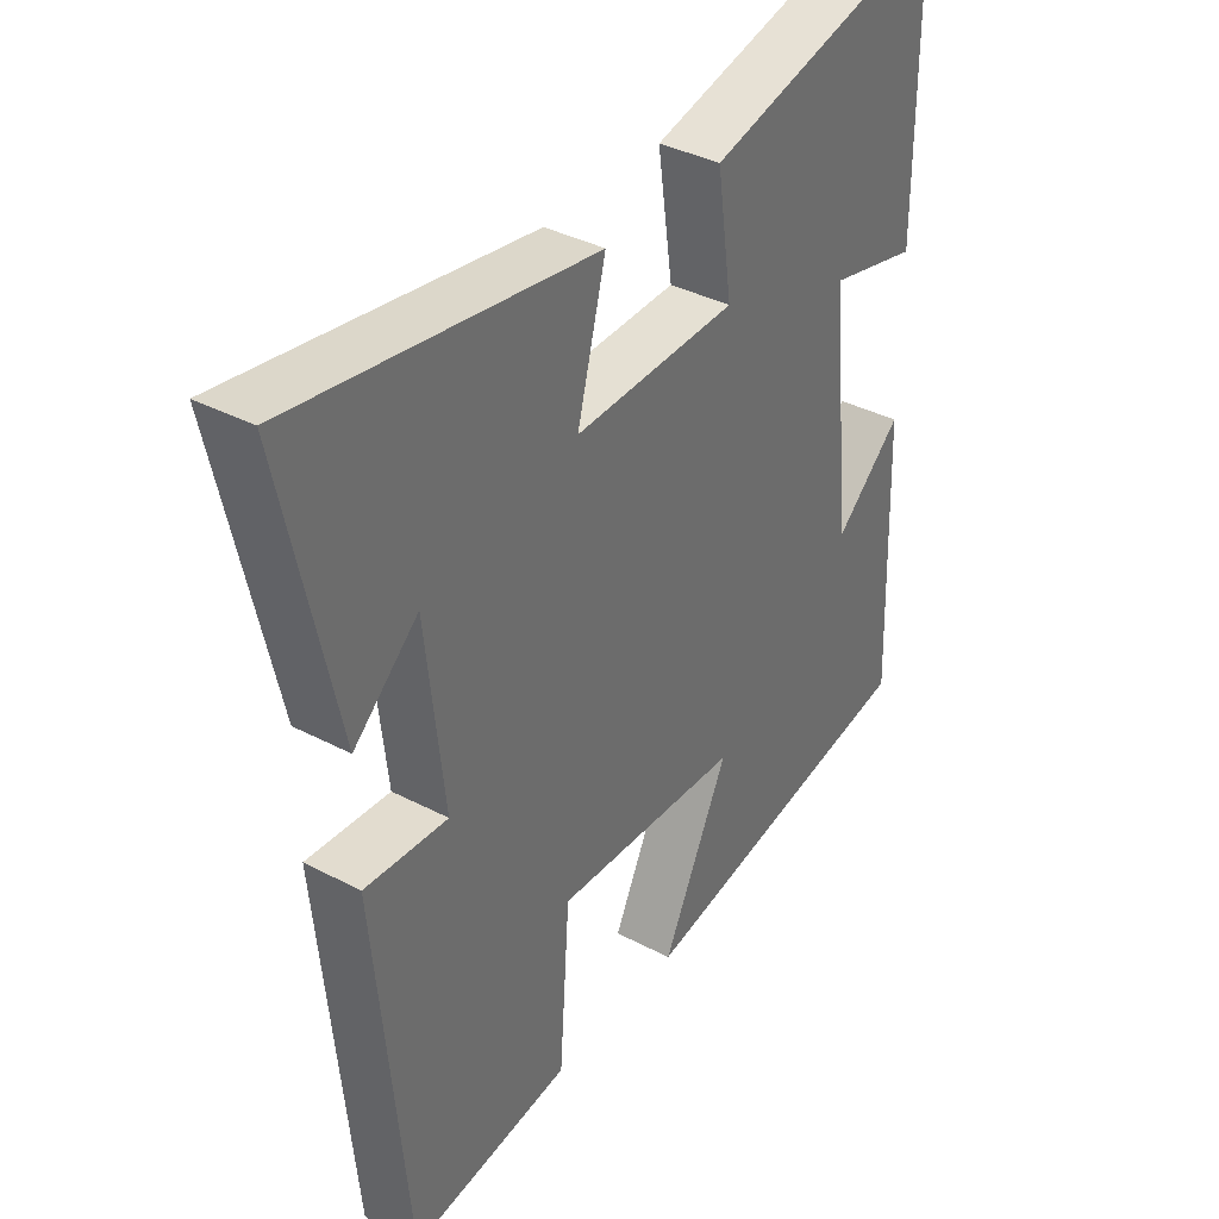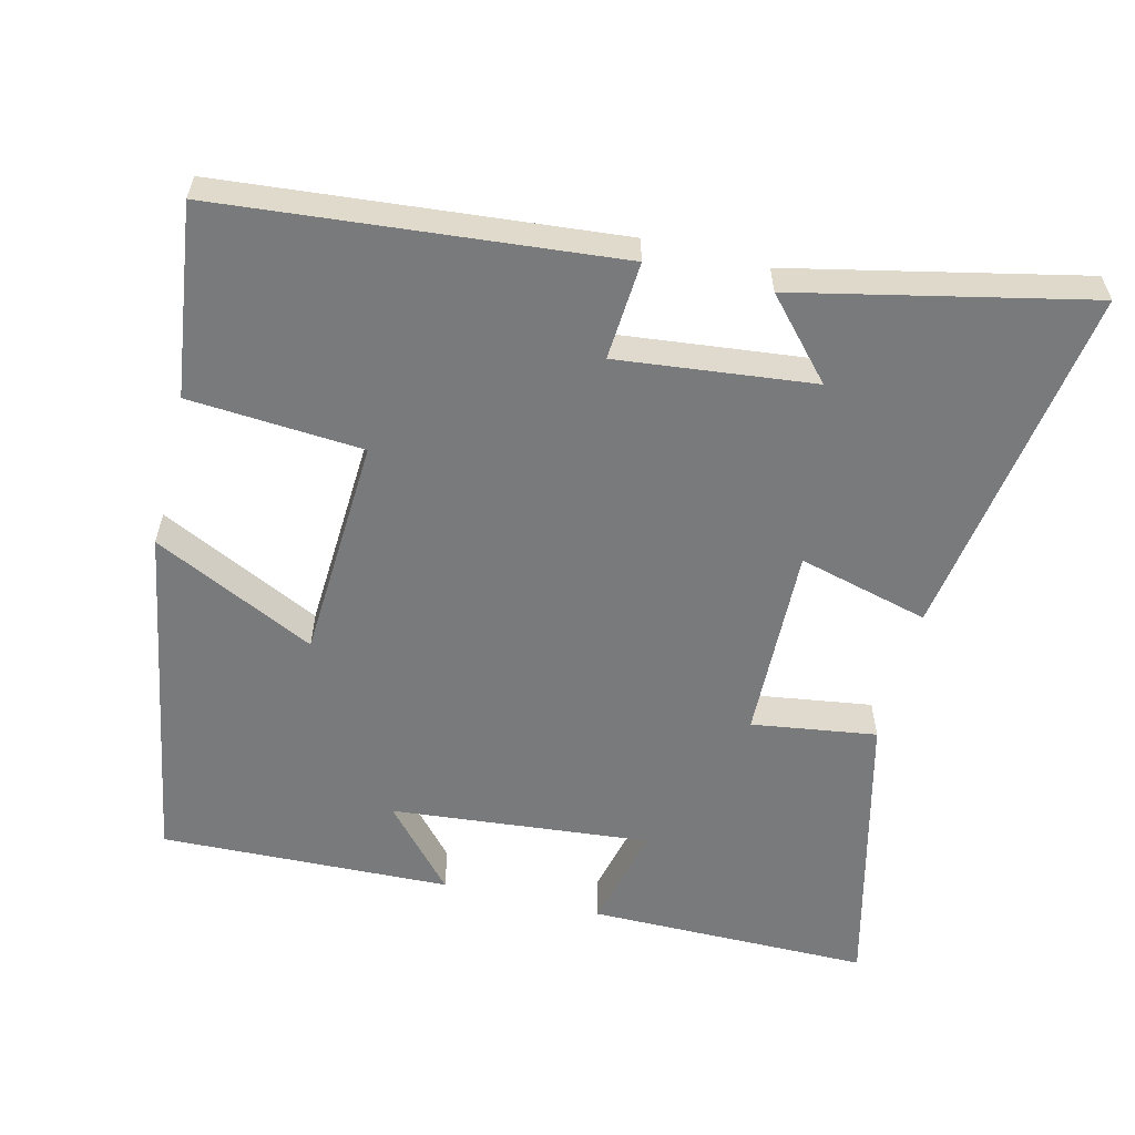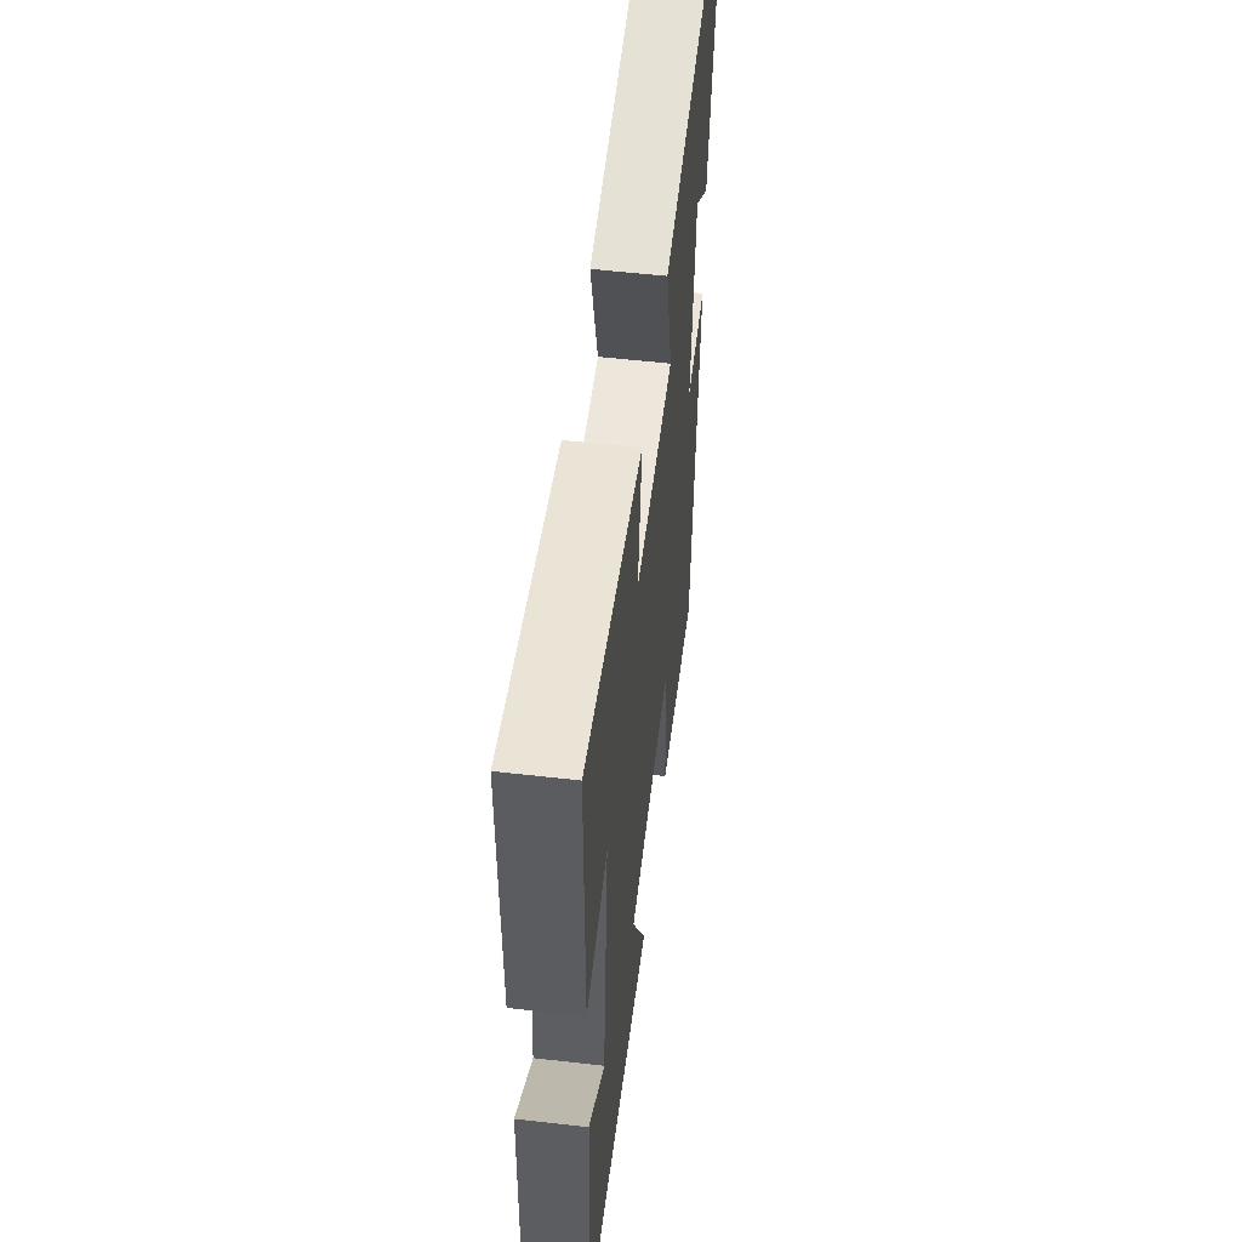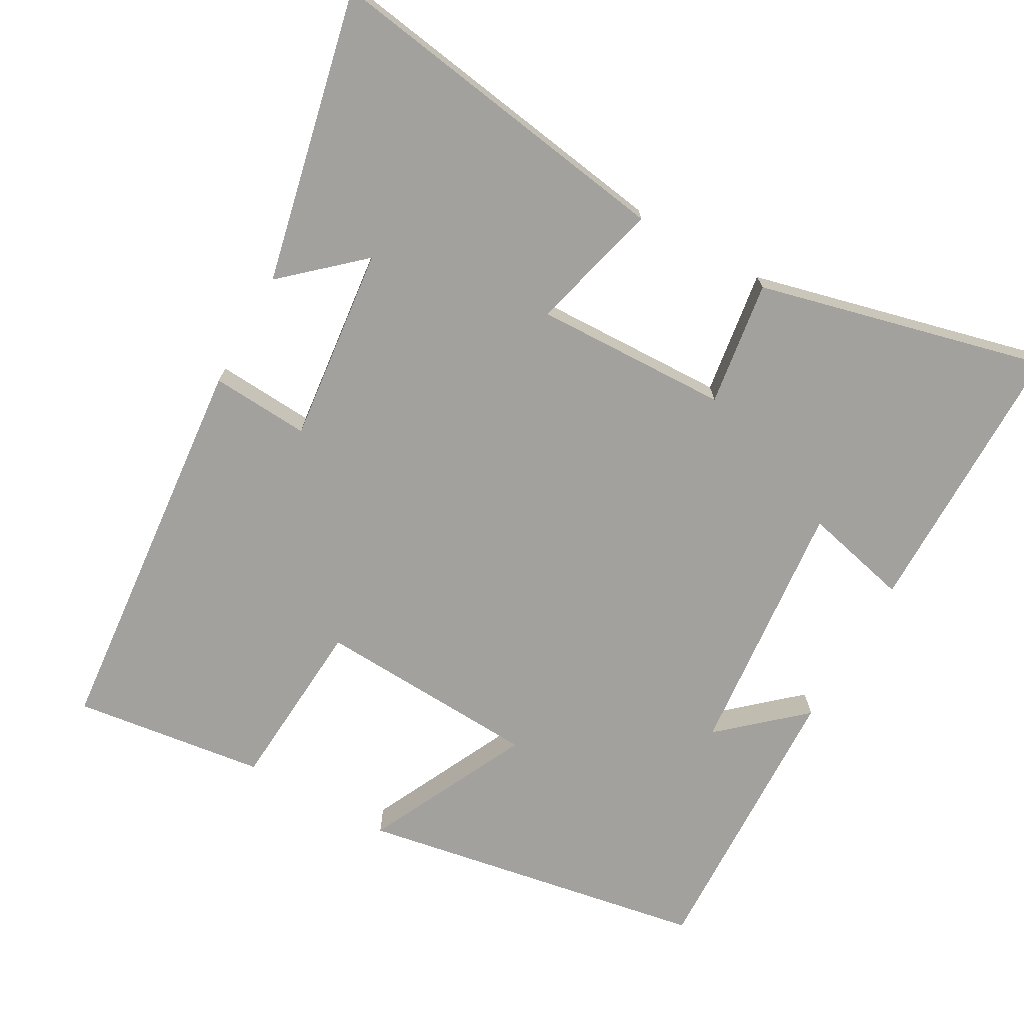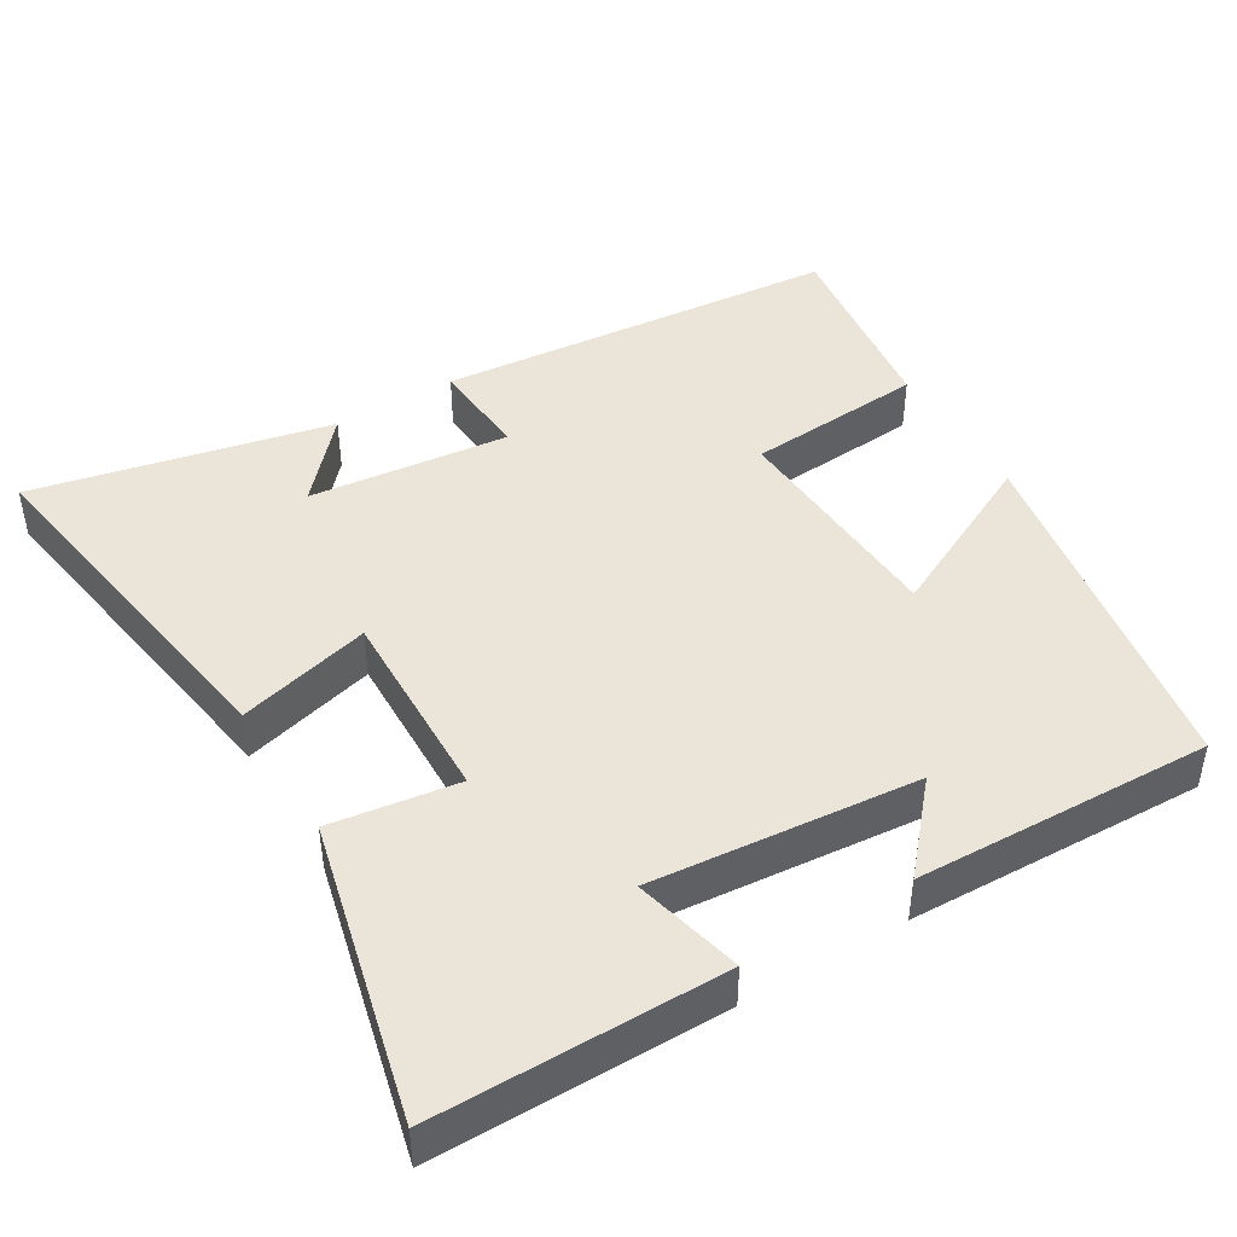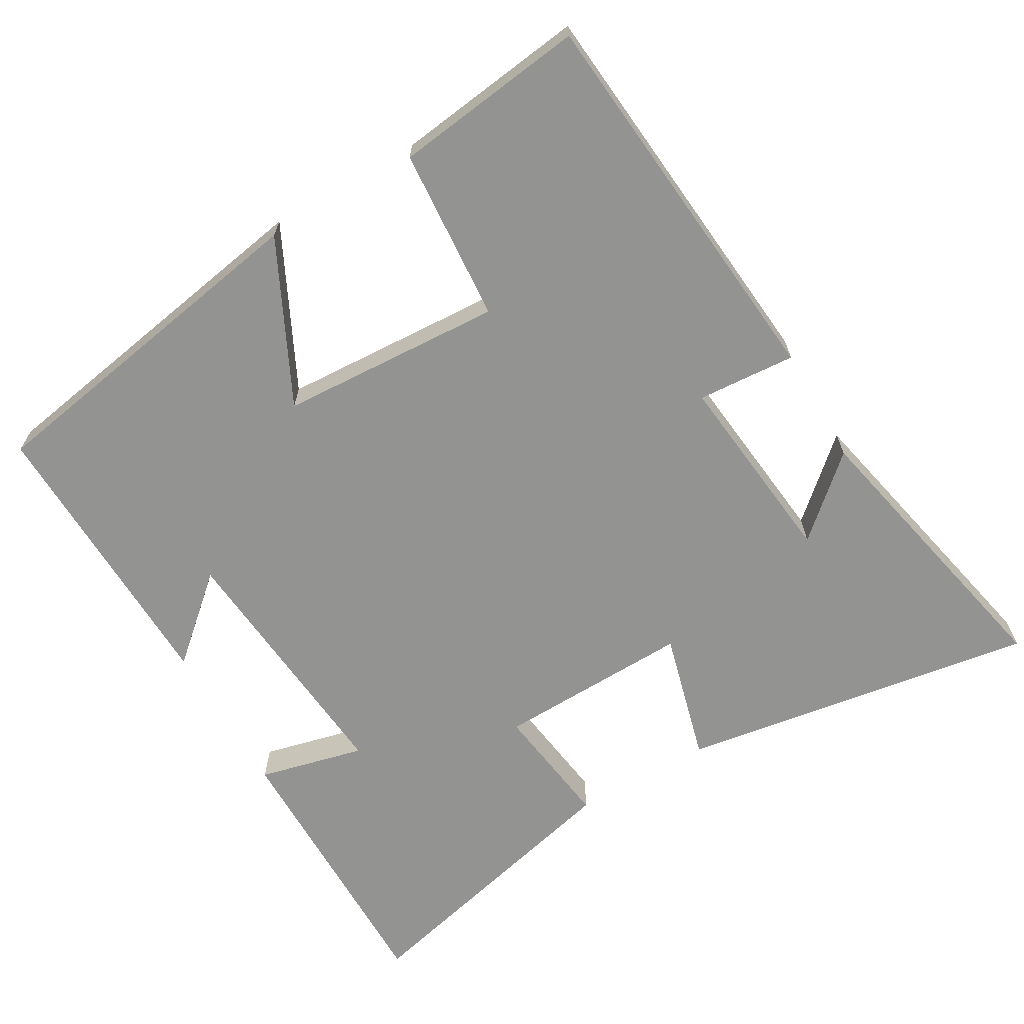
<metadata>
{"format":"obj","ext":"obj","renderer":"f3d","projection":"perspective","resolution":1024,"background":"white","views":[{"elev":37.2,"azim":-55.9,"up":"+Z"},{"elev":-58.0,"azim":-103.9,"up":"+Y"},{"elev":55.5,"azim":96.9,"up":"+Z"},{"elev":-72.0,"azim":-29.3,"up":"+Y"},{"elev":44.7,"azim":58.8,"up":"+Y"},{"elev":-66.7,"azim":-150.1,"up":"+Y"}]}
</metadata>
<code>
v -0.588 0.07 0.576
v -0.095 0.07 0.5
v -0.142 0.07 0.32
v 0.126 0.07 0.328
v 0.101 0.07 0.5
v 0.499 0.07 0.598
v 0.5 0.07 0.209
v 0.354 0.07 0.244
v 0.388 0.07 -0.114
v 0.5 0.07 -0.015
v 0.514 0.07 -0.415
v 0.032 0.07 -0.5
v 0.141 0.07 -0.276
v -0.167 0.07 -0.26
v -0.184 0.07 -0.5
v -0.449 0.07 -0.535
v -0.5 0.07 0.009
v -0.364 0.07 0
v -0.394 0.07 0.27
v -0.5 0.07 0.175
v -0.588 0 0.576
v -0.095 0 0.5
v -0.142 0 0.32
v 0.126 0 0.328
v 0.101 0 0.5
v 0.499 0 0.598
v 0.5 0 0.209
v 0.354 0 0.244
v 0.388 0 -0.114
v 0.5 0 -0.015
v 0.514 0 -0.415
v 0.032 0 -0.5
v 0.141 0 -0.276
v -0.167 0 -0.26
v -0.184 0 -0.5
v -0.449 0 -0.535
v -0.5 0 0.009
v -0.364 0 0
v -0.394 0 0.27
v -0.5 0 0.175
f 19 20 1
f 15 16 17 18
f 14 15 18 19
f 13 14 19
f 11 12 13
f 9 10 11
f 9 11 13 19
f 5 6 7 8
f 4 5 8 9
f 3 4 9 19
f 1 2 3 19
f 21 40 39
f 38 37 36 35
f 39 38 35 34
f 39 34 33
f 33 32 31
f 31 30 29
f 39 33 31 29
f 28 27 26 25
f 29 28 25 24
f 39 29 24 23
f 39 23 22 21
f 1 21 22 2
f 2 22 23 3
f 3 23 24 4
f 4 24 25 5
f 5 25 26 6
f 6 26 27 7
f 7 27 28 8
f 8 28 29 9
f 9 29 30 10
f 10 30 31 11
f 11 31 32 12
f 12 32 33 13
f 13 33 34 14
f 14 34 35 15
f 15 35 36 16
f 16 36 37 17
f 17 37 38 18
f 18 38 39 19
f 19 39 40 20
f 20 40 21 1

</code>
